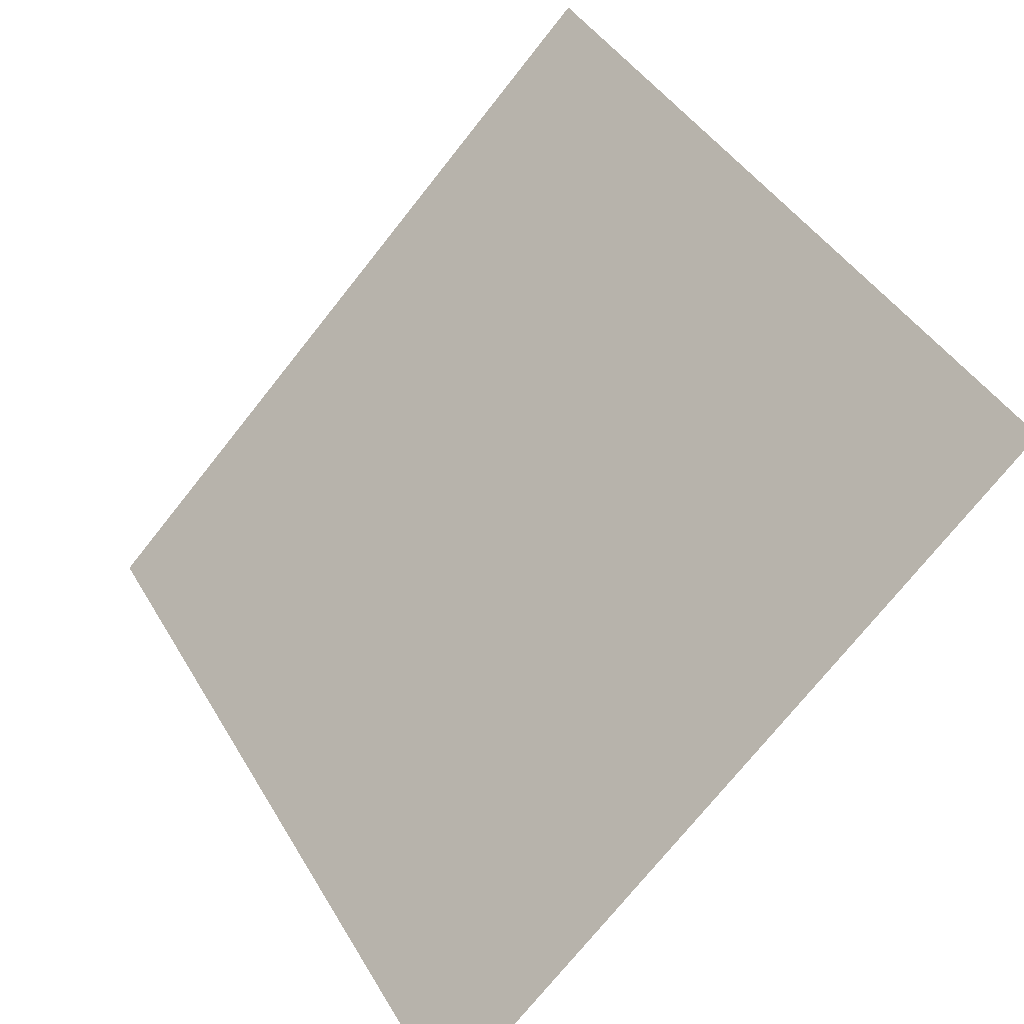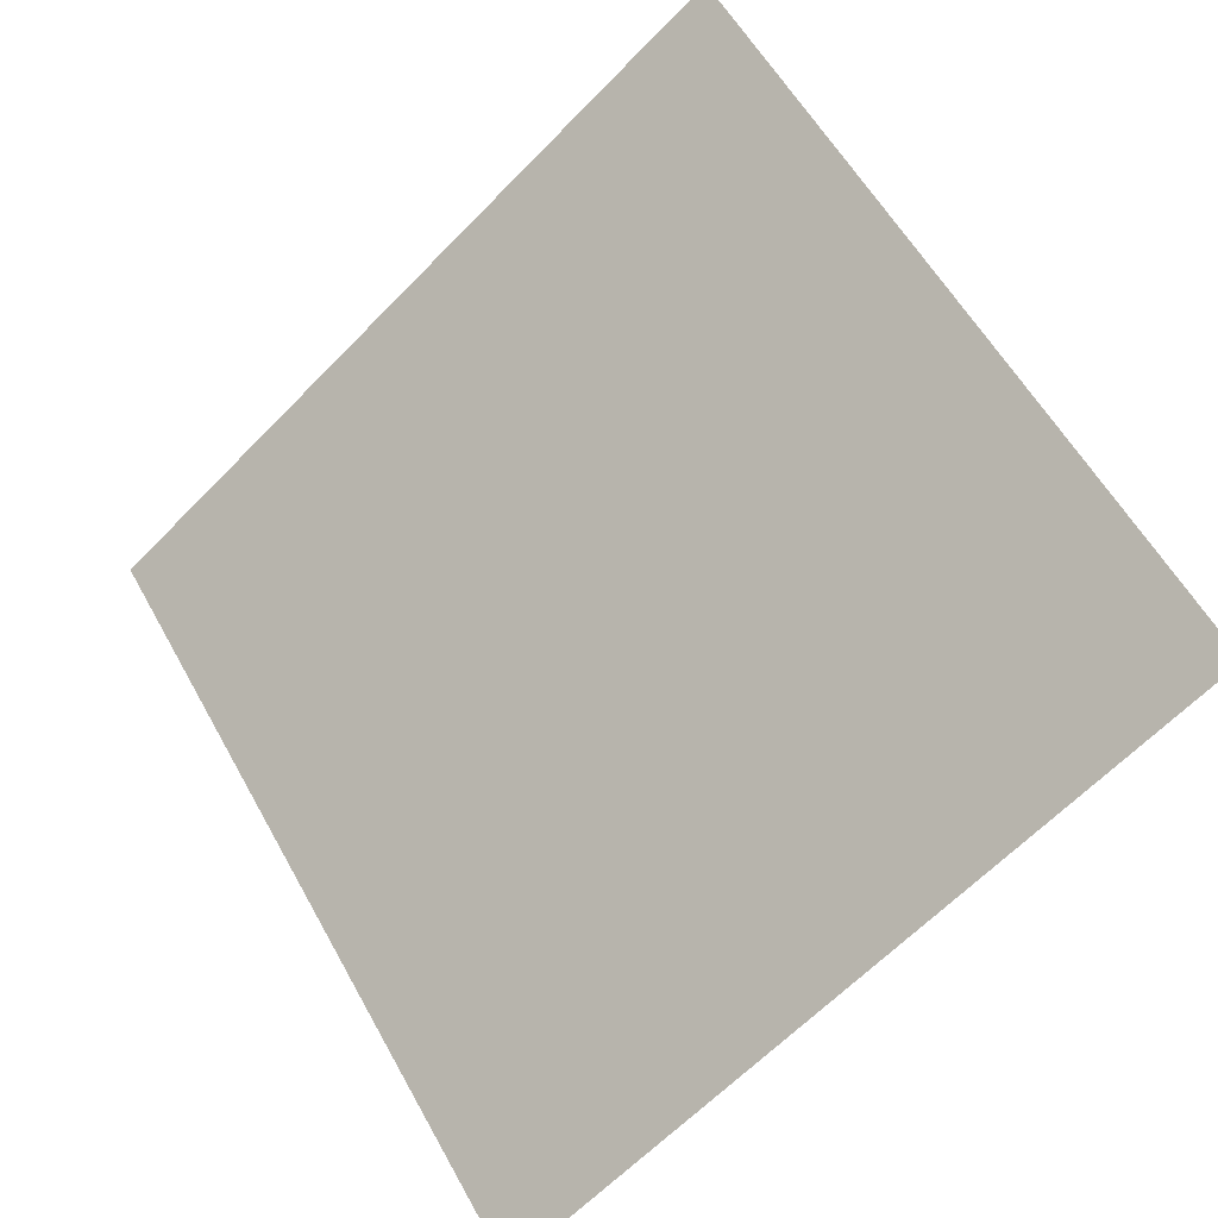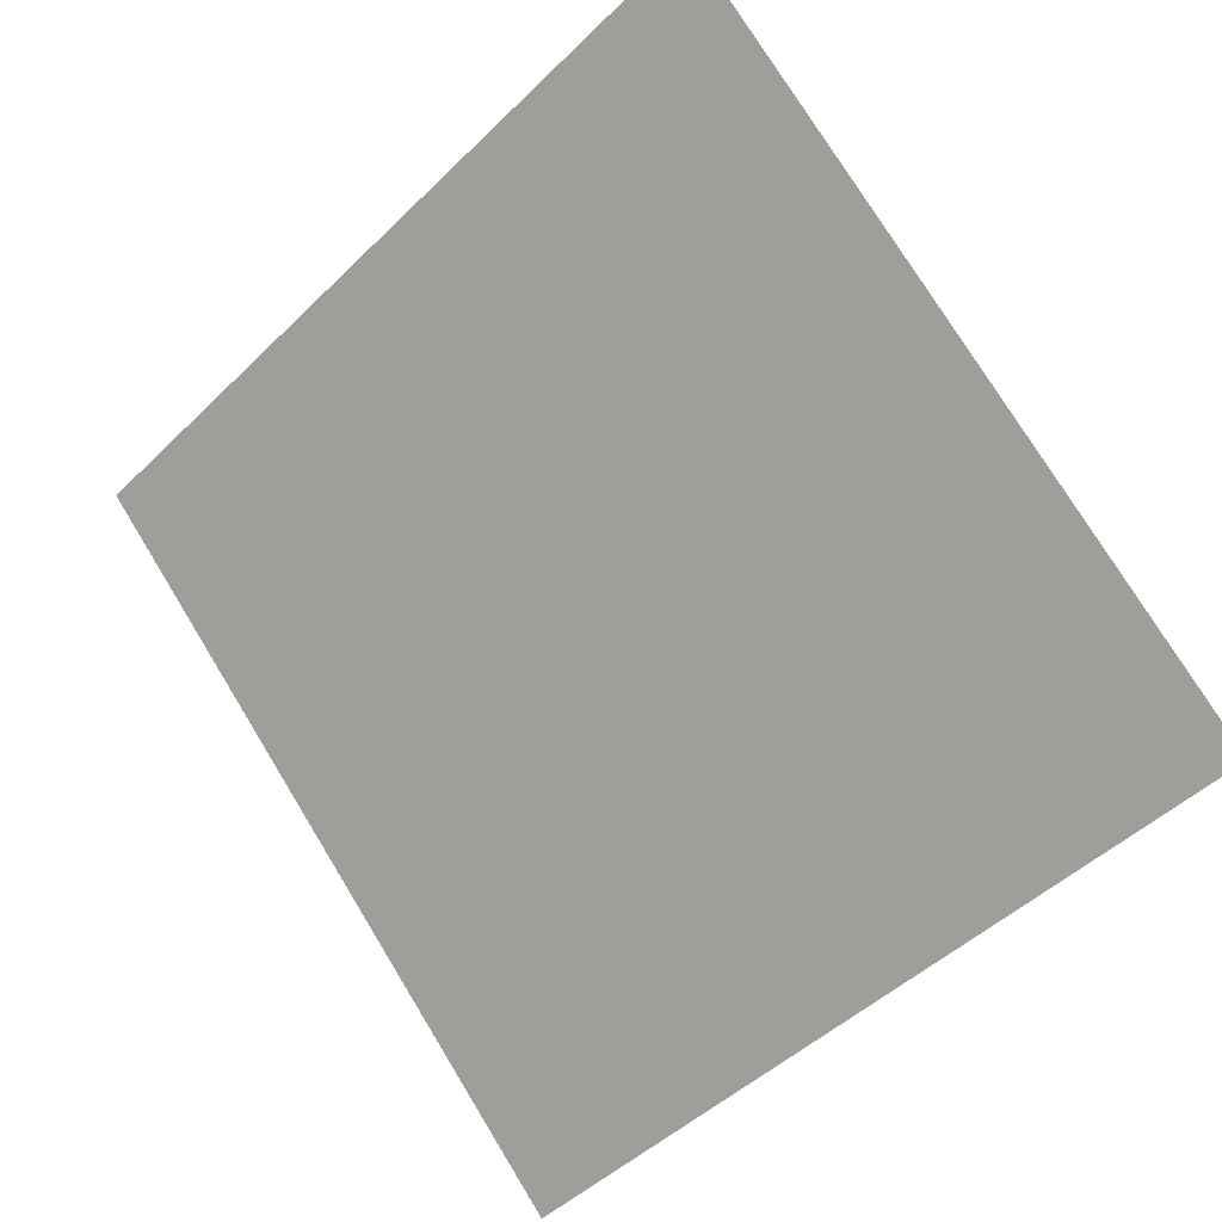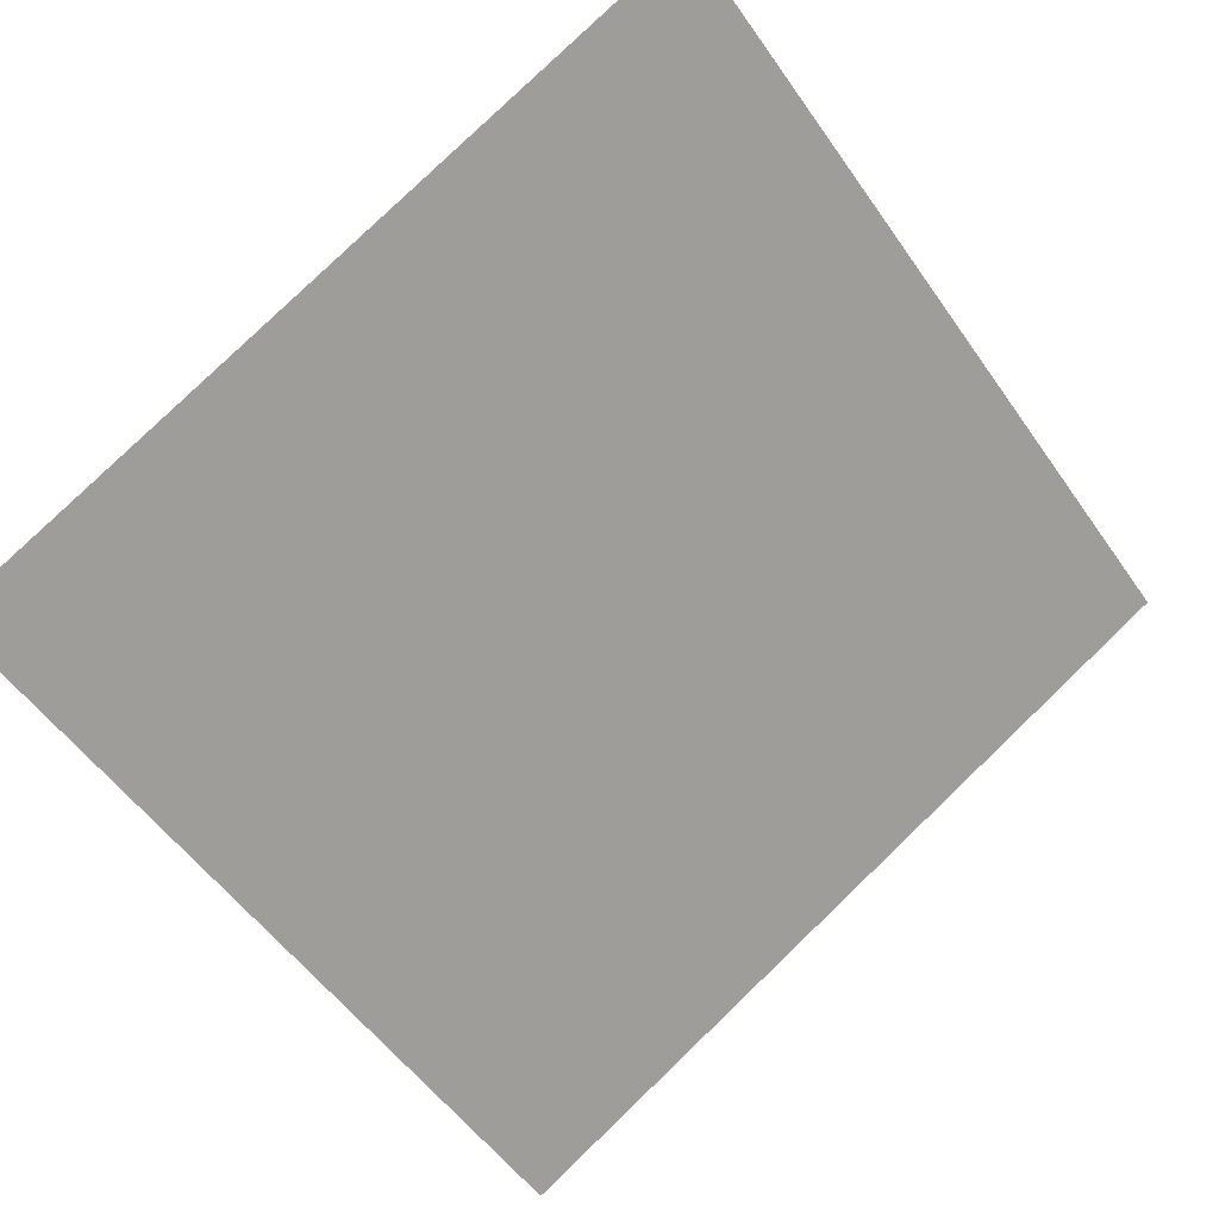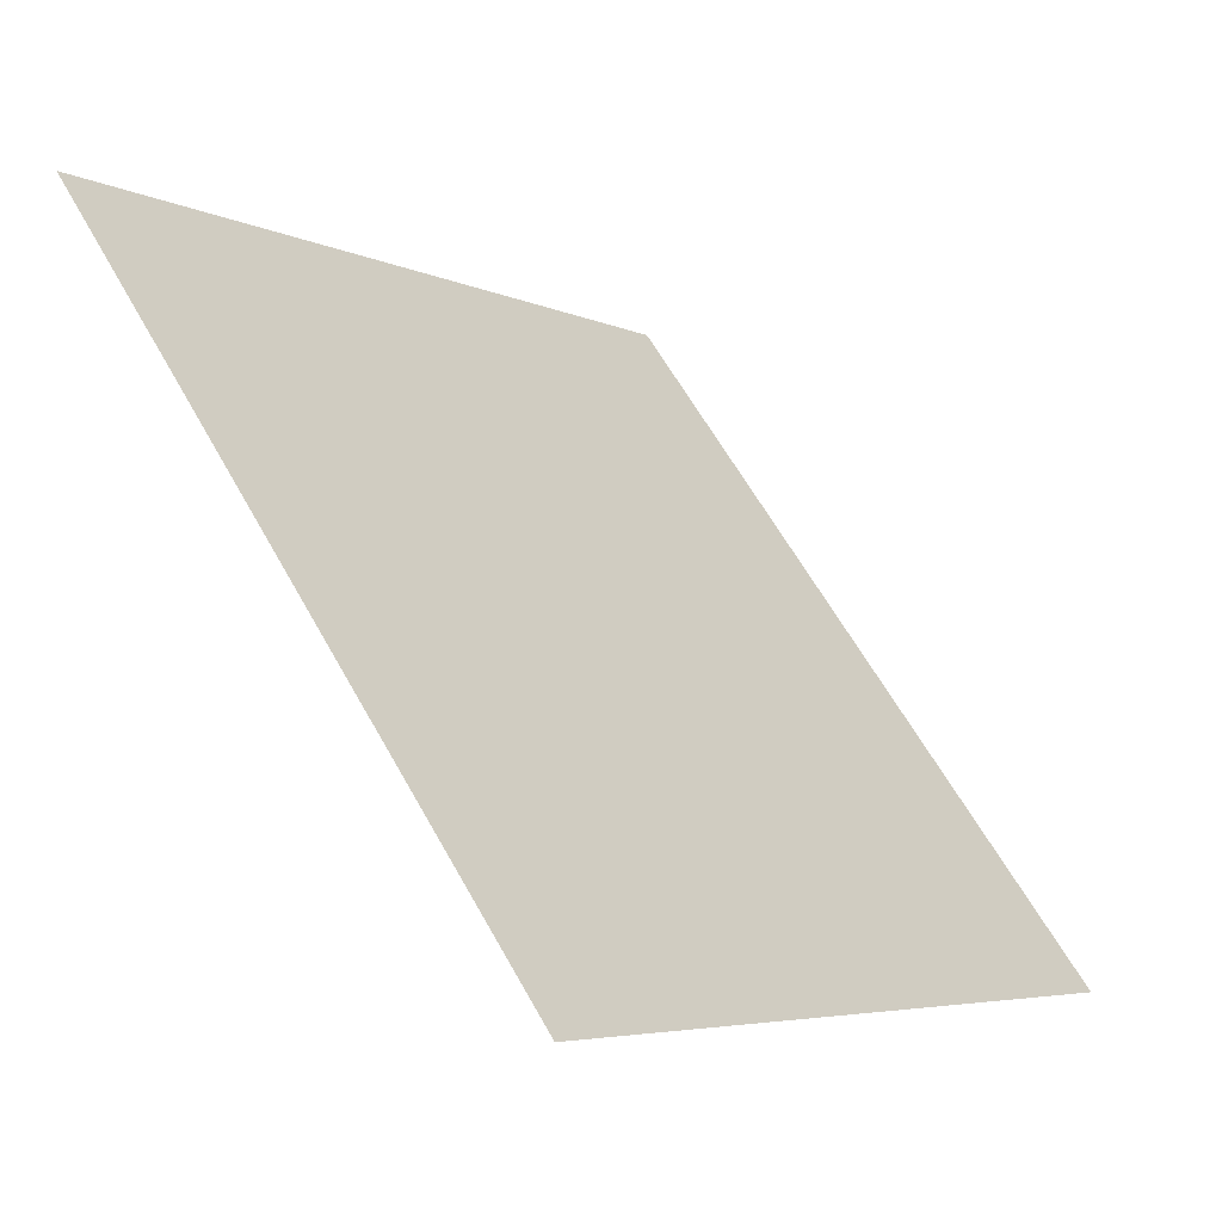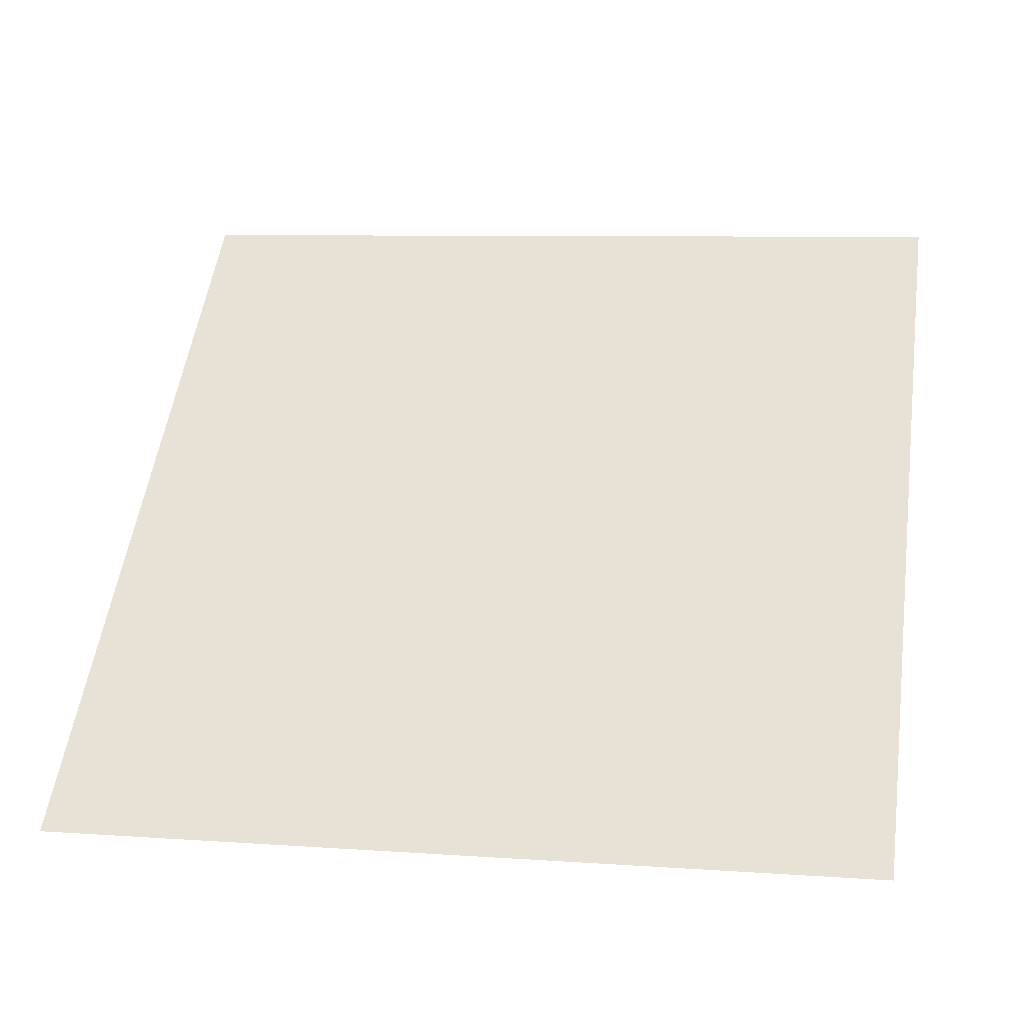
<metadata>
{"format":"obj","ext":"obj","renderer":"f3d","projection":"perspective","resolution":1024,"background":"white","views":[{"elev":-72.7,"azim":-129.8,"up":"+Z"},{"elev":59.4,"azim":-118.3,"up":"+Y"},{"elev":77.4,"azim":-120.9,"up":"+Y"},{"elev":79.7,"azim":136.7,"up":"+Y"},{"elev":-4.6,"azim":-56.1,"up":"+Z"},{"elev":15.3,"azim":-168.6,"up":"+Y"}]}
</metadata>
<code>
v -0.01106 0.6329 0.3022
v -0.01762 0.633 0.3023
v -0.0175 0.637 0.3075
v -0.01094 0.6368 0.3075
f 4 3 2 1

</code>
